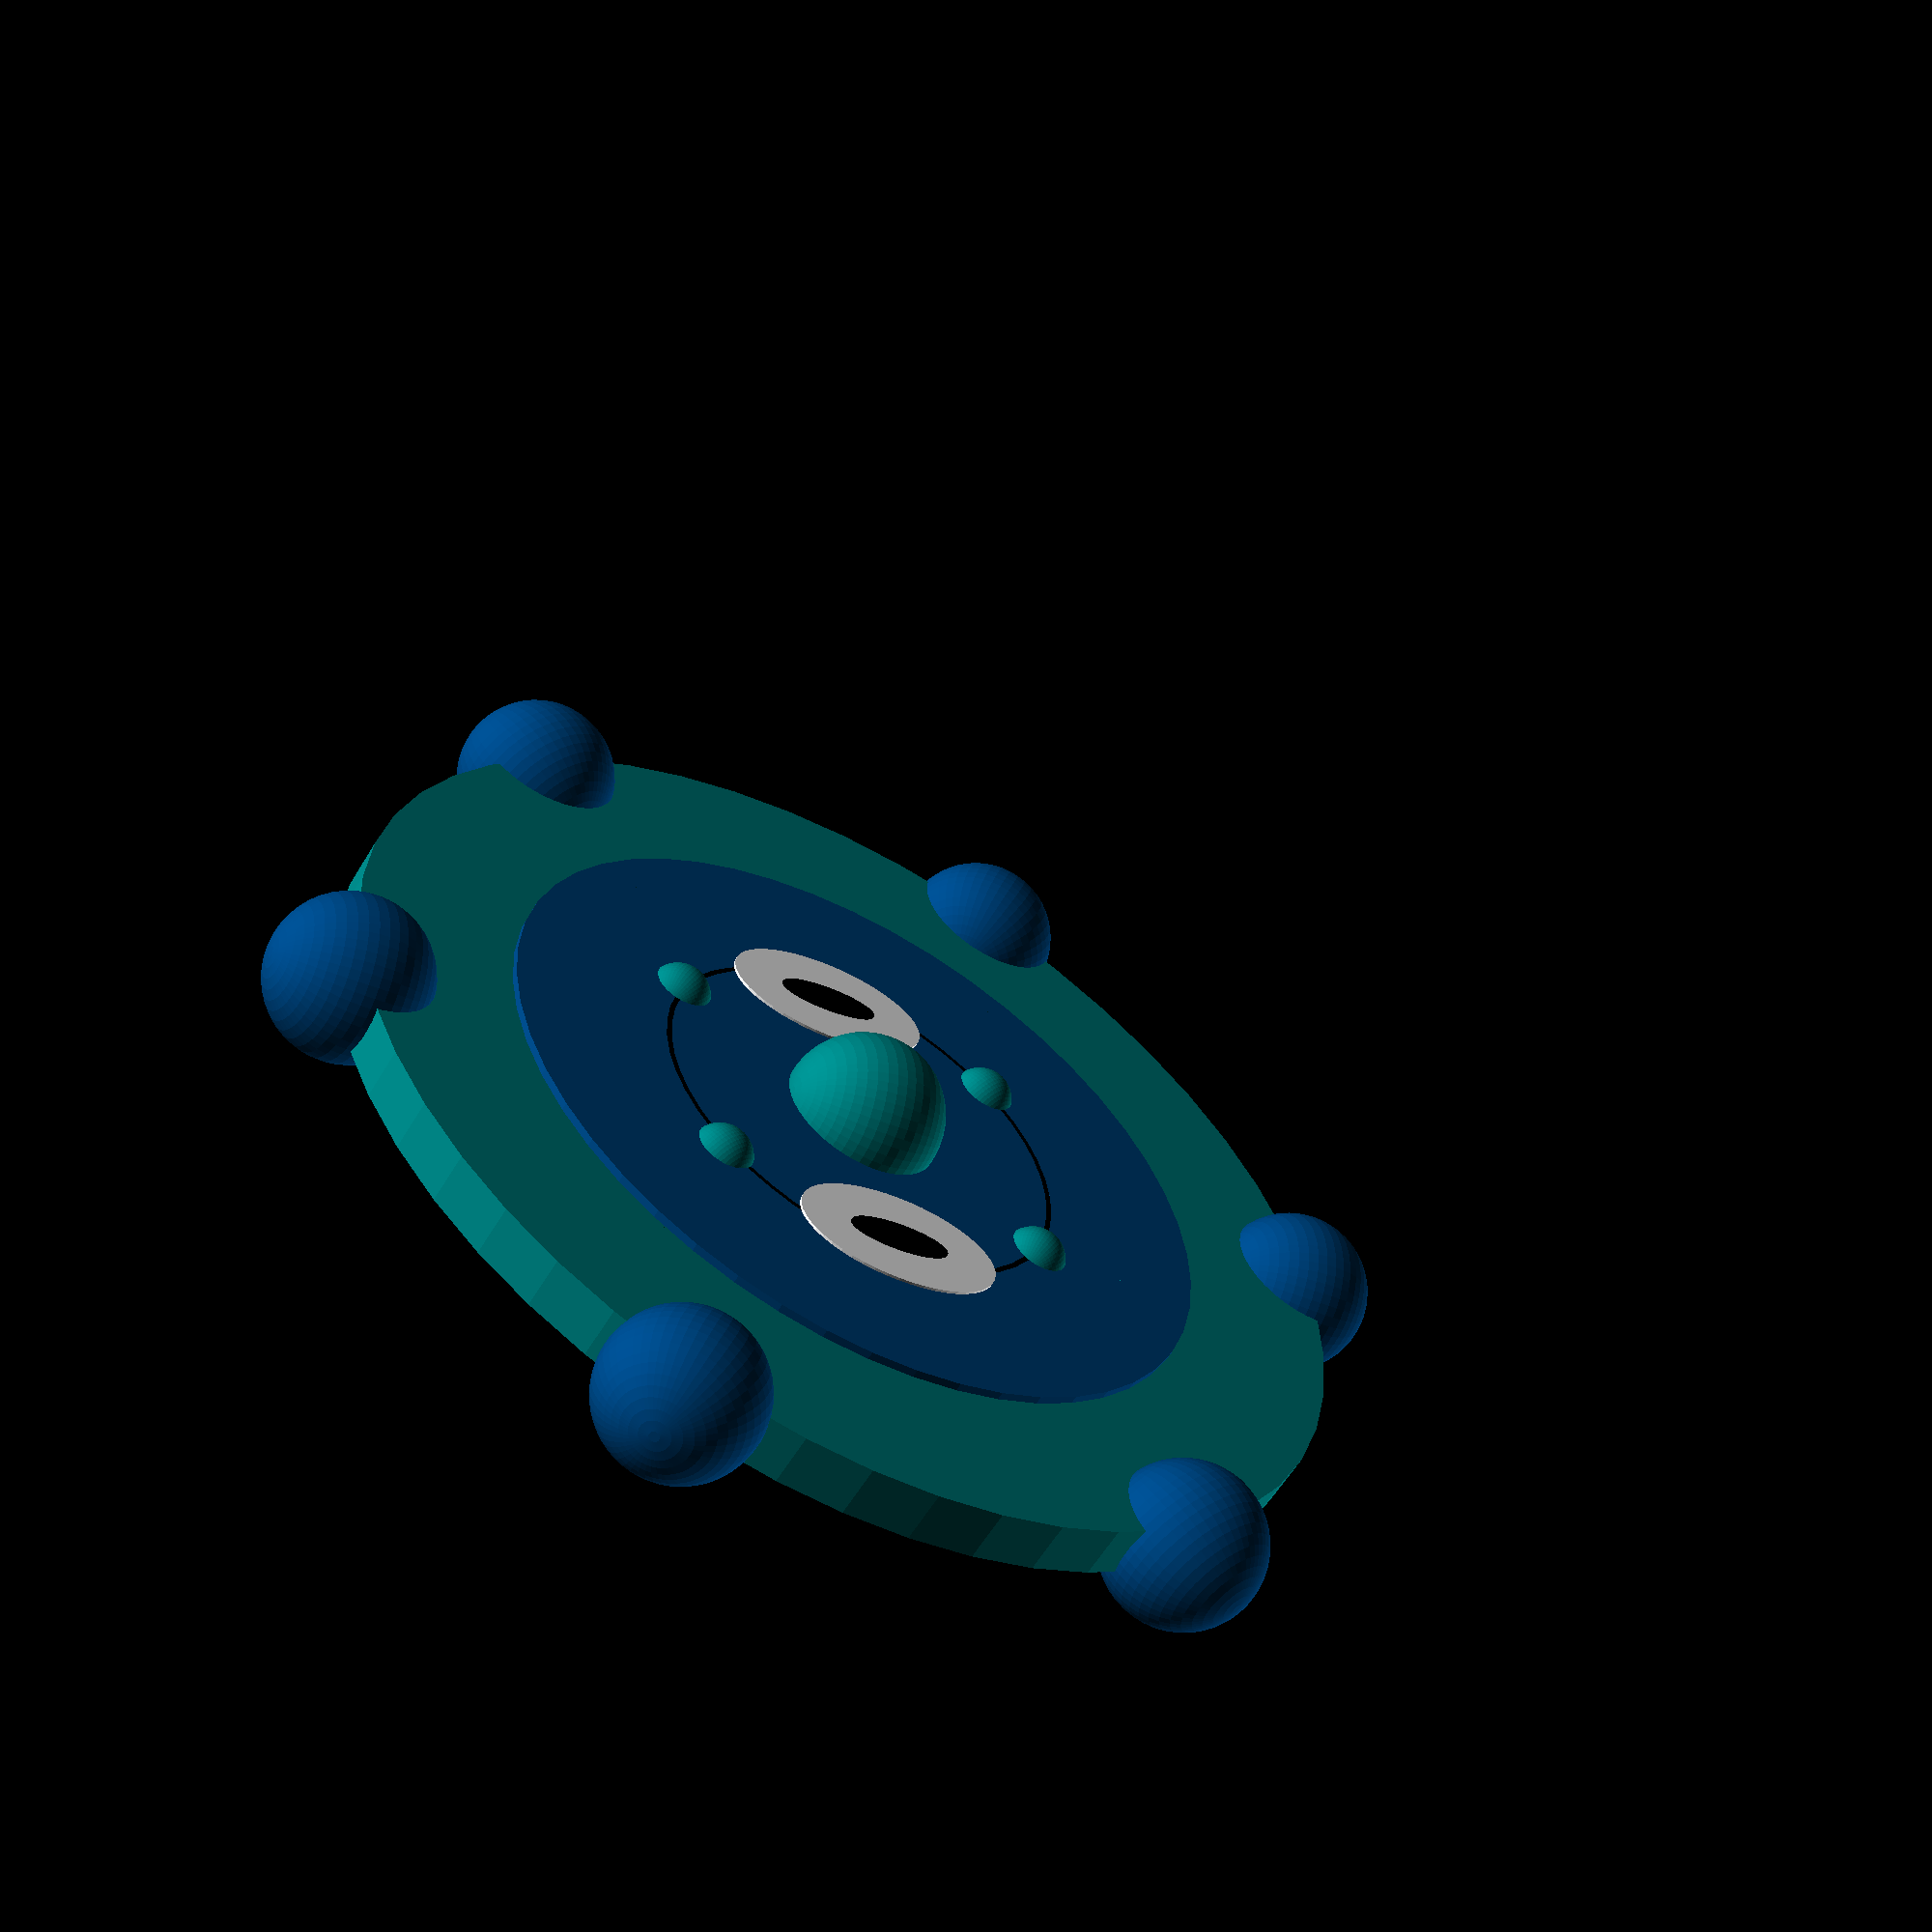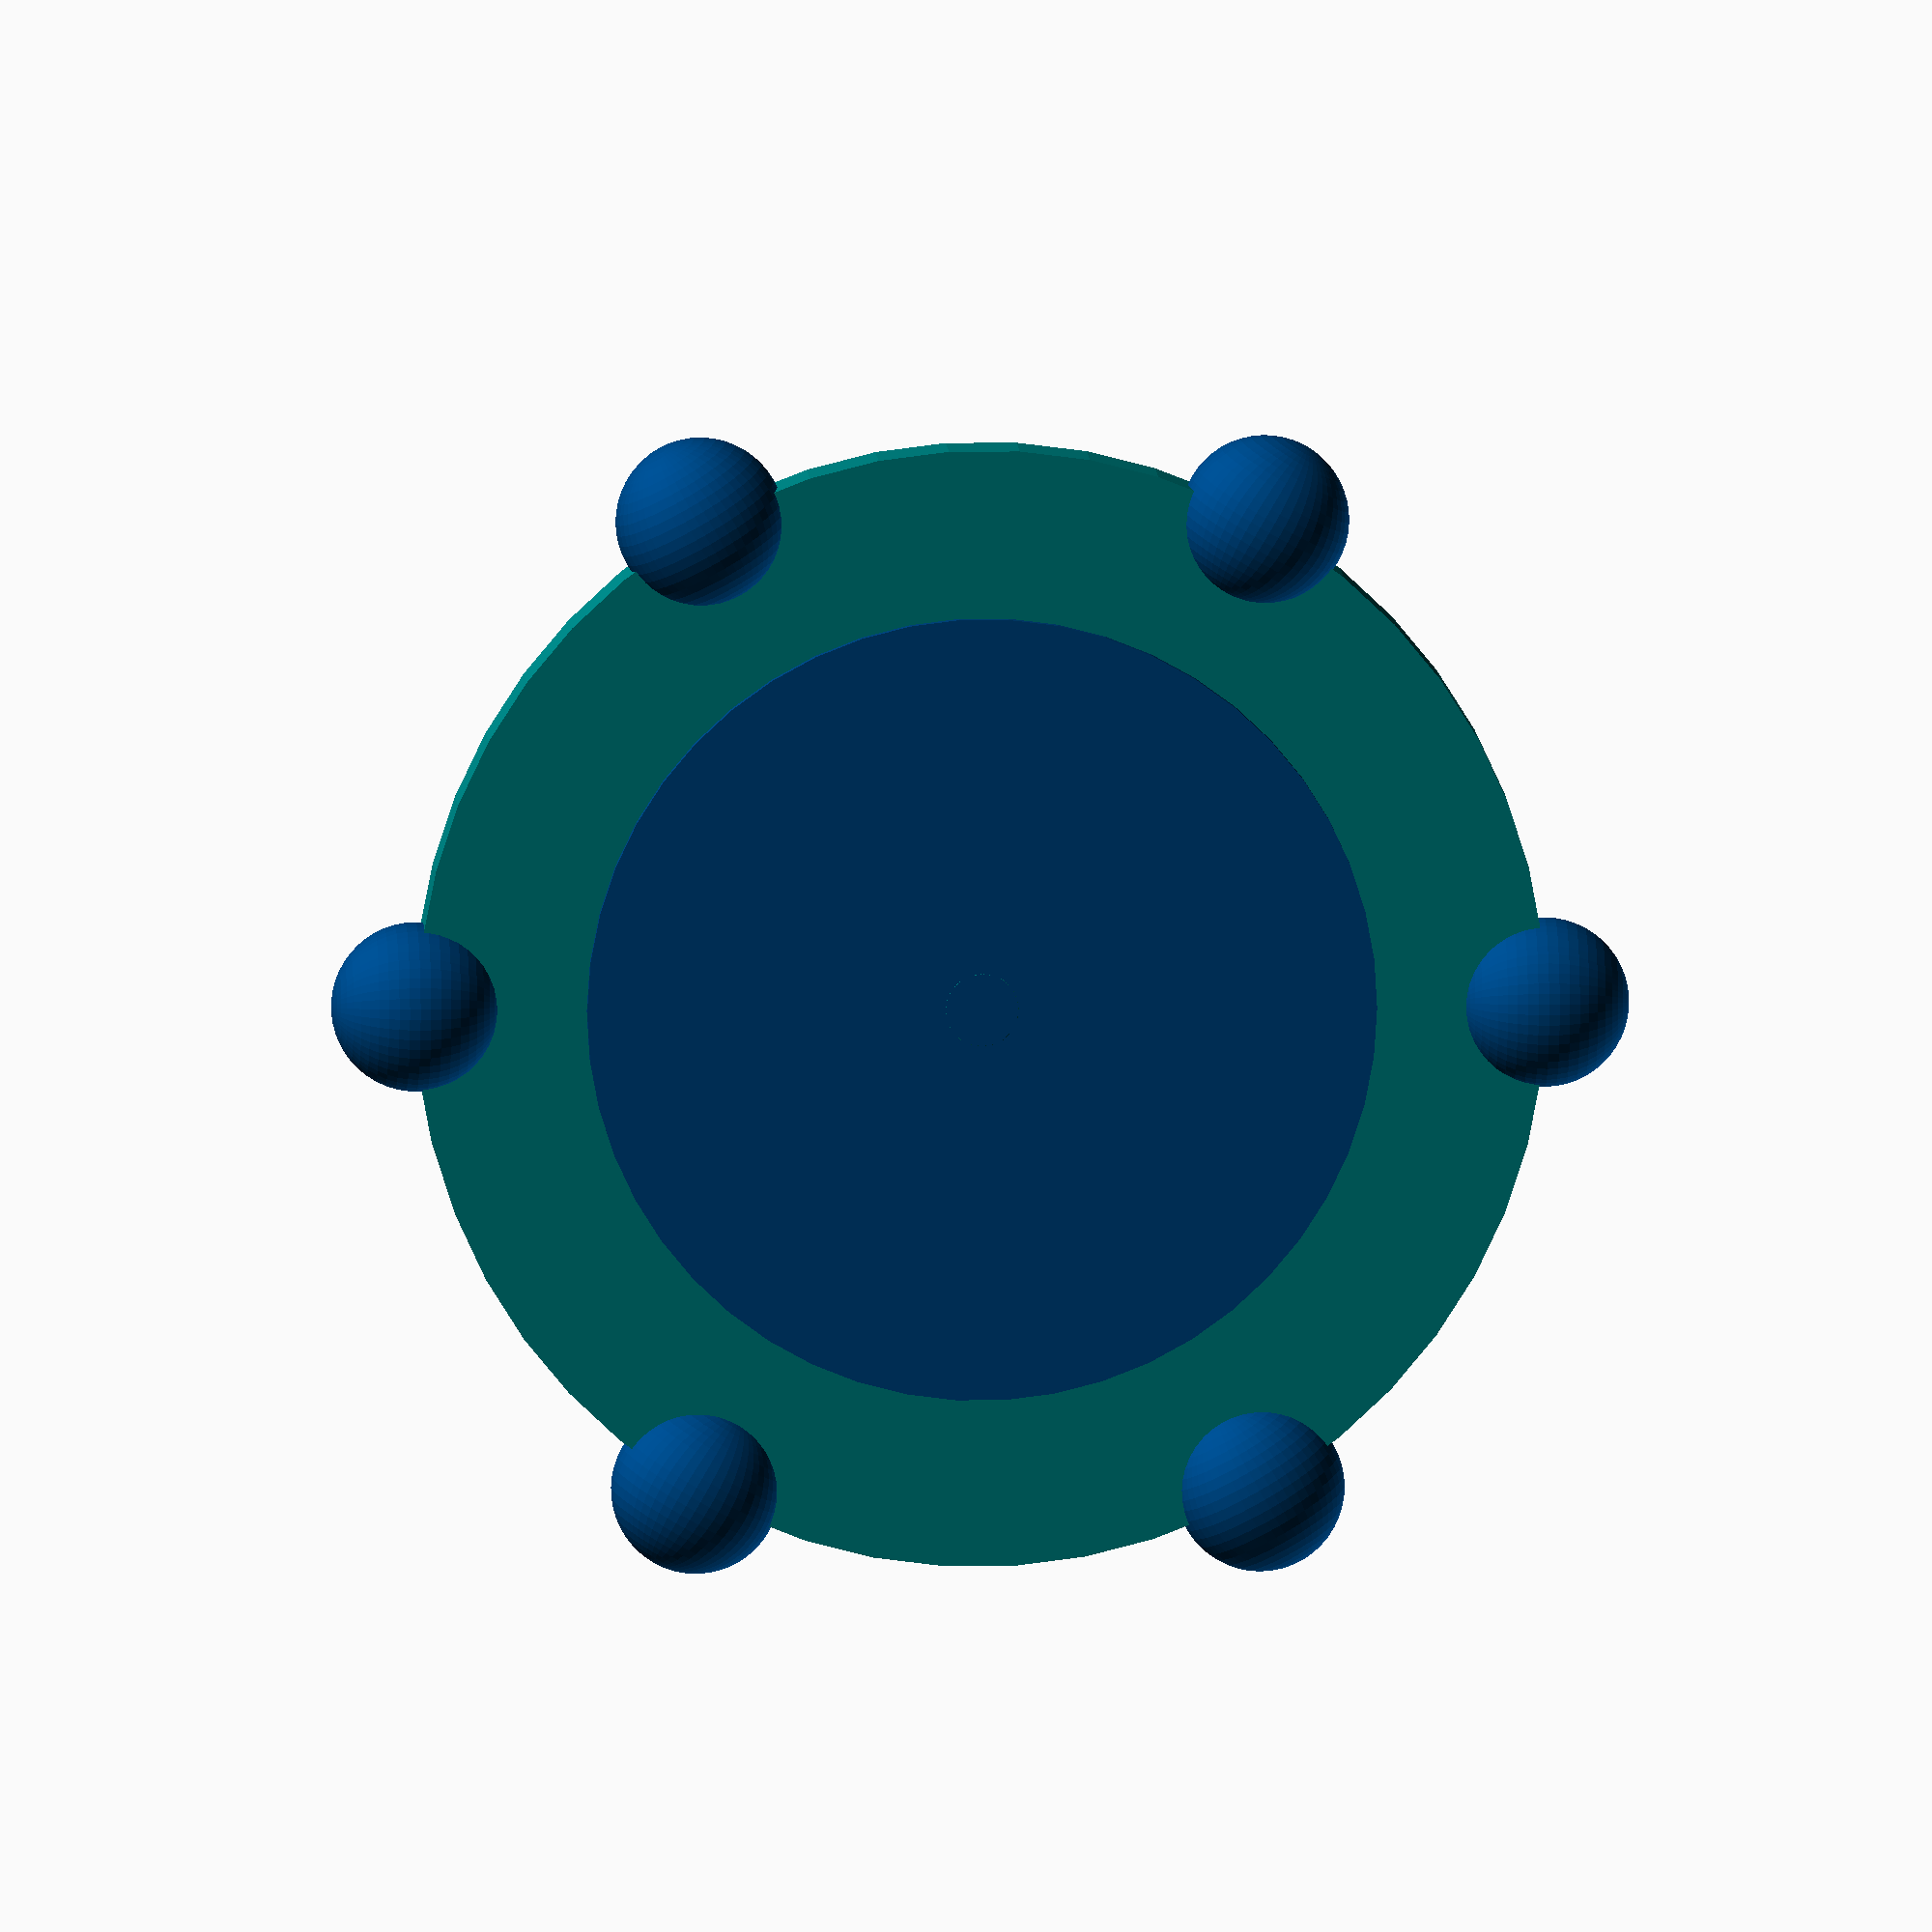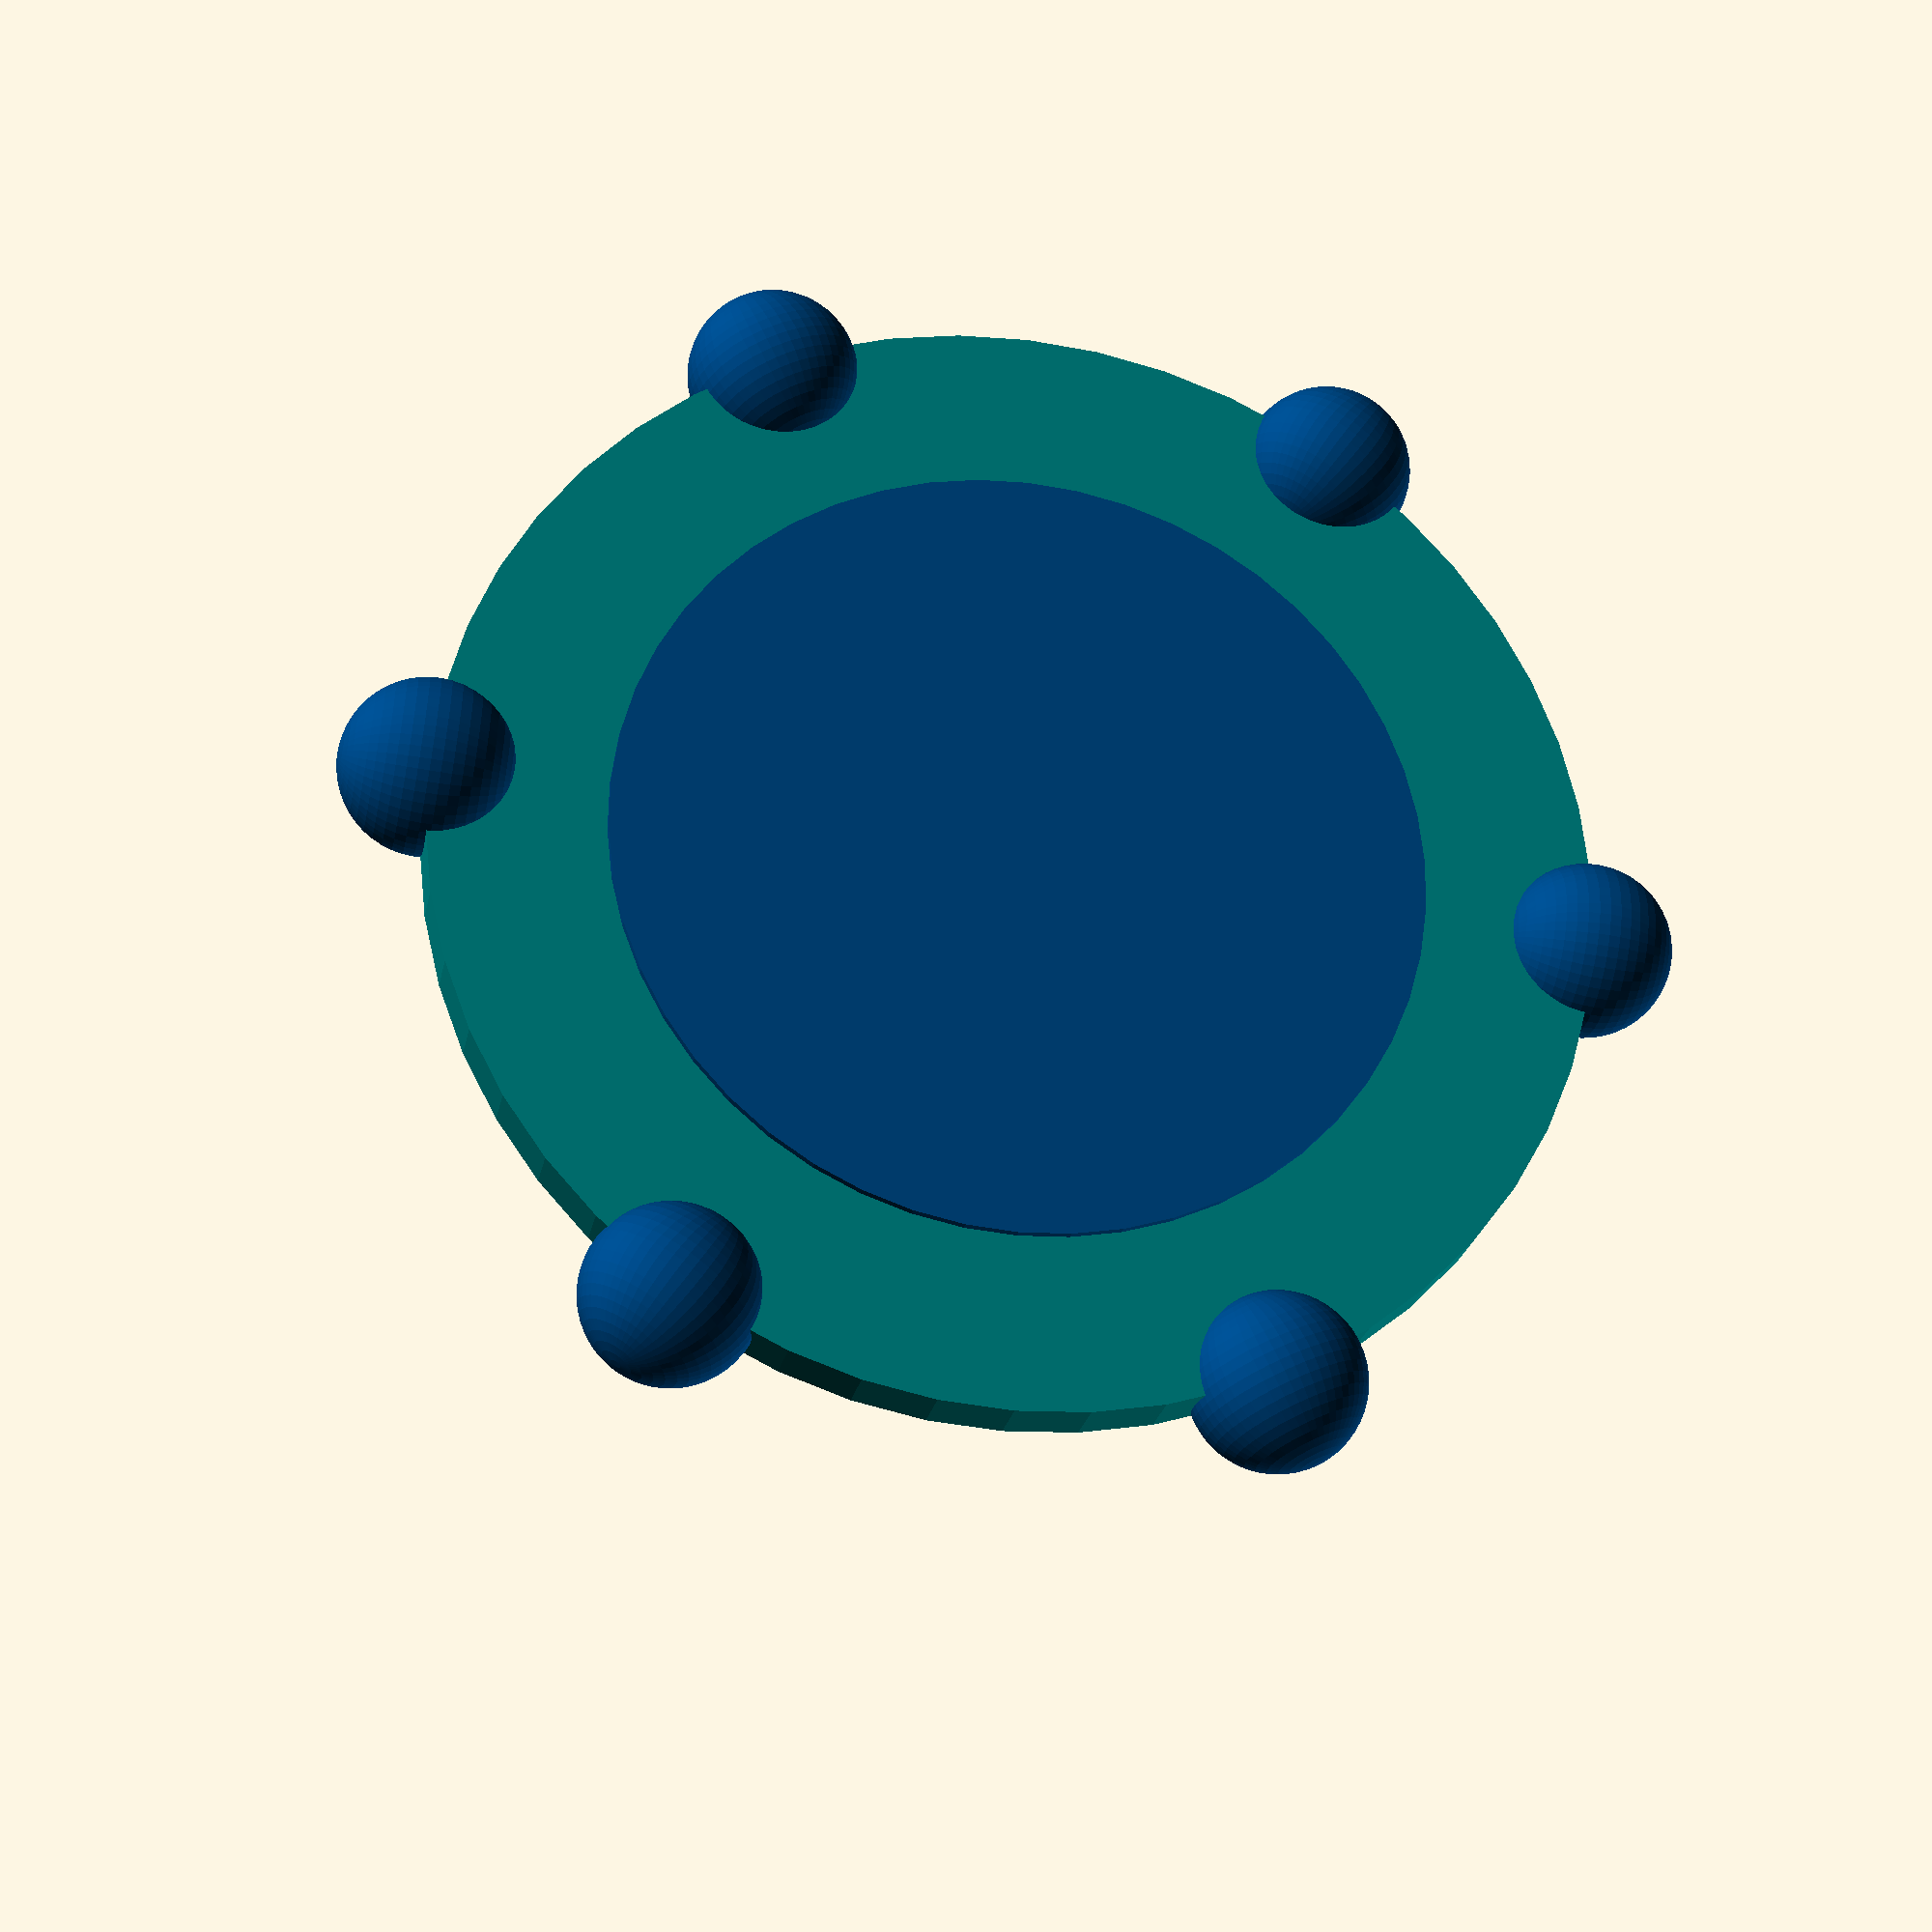
<openscad>
$fn=50;
r=[0,90,0];

//main cylinder
color([0,128/255,128/255])
difference(){
    rotate(r) cylinder(h=1,r=10,center=true);
    rotate(r) cylinder(h=1.1,r=7,center=true);
}

//spheres
for(i=[0:5])
    rotate([60*i,0,0])
    translate([0,0,10])
        color([0,70/255,128/255])
        sphere(1.5);
color([0,70/255,128/255])

//center cylinders
difference() {
    rotate(r) cylinder(h=1.3,r=7,center=true);
    translate([1,0,0]) rotate(r) cylinder(h=1.3,r=4,center=true);
}

//face
translate([0.1,0,0]){
color([0,0,0])
difference(){
    rotate(r) cylinder(h=1.1,r=4,center=true);
    rotate(r) cylinder(h=1.2,r=3.9,center=true);
}
color([0,70/255,128/255])
rotate(r) cylinder(h=1.1,r=3.9,center=true);


//eyes
////right eye
r_e = [90,0,90];
s = 0.2;
s2 = 0.05;
color([1,1,1])
translate([0.5,3.4,0])
rotate(r_e) 
    scale([s*1.2,2*s,s]) cylinder(h=1,r=5, center=true);
color([0,0,0])
translate([0.6,3.4,0])
rotate(r_e) 
    scale([s2*1.5,4*s2,s2]) cylinder(h=1,r=5, center=true);

////left eye
color([1,1,1])
translate([0.5,-3.4,0])
rotate(r_e) 
    scale([s*1.2,2*s,s]) cylinder(h=1,r=5, center=true);
color([0,0,0])
translate([0.6,-3.4,0])
rotate(r_e) 
    scale([s2*1.5,4*s2,s2]) cylinder(h=1,r=5, center=true);

//center sphere
color([0,128/255,128/255])
translate([0.6,0,0])
intersection(){
    translate([4.5,0,0]) cube(10,center=true);
    sphere(1.5);
}

//mid ring spheres
color([0,128/255,128/255]){
rotate([55,0,0])
translate([0.3,4,0]) sphere(0.6);
rotate([125,0,0])
translate([0.3,4,0]) sphere(0.6);
rotate([-55,0,0])
translate([0.3,4,0]) sphere(0.6);
rotate([-125,0,0])
translate([0.3,4,0]) sphere(0.6);
}
}
</openscad>
<views>
elev=33.1 azim=201.9 roll=236.7 proj=p view=solid
elev=175.7 azim=175.3 roll=273.3 proj=o view=solid
elev=47.0 azim=338.1 roll=258.0 proj=p view=wireframe
</views>
